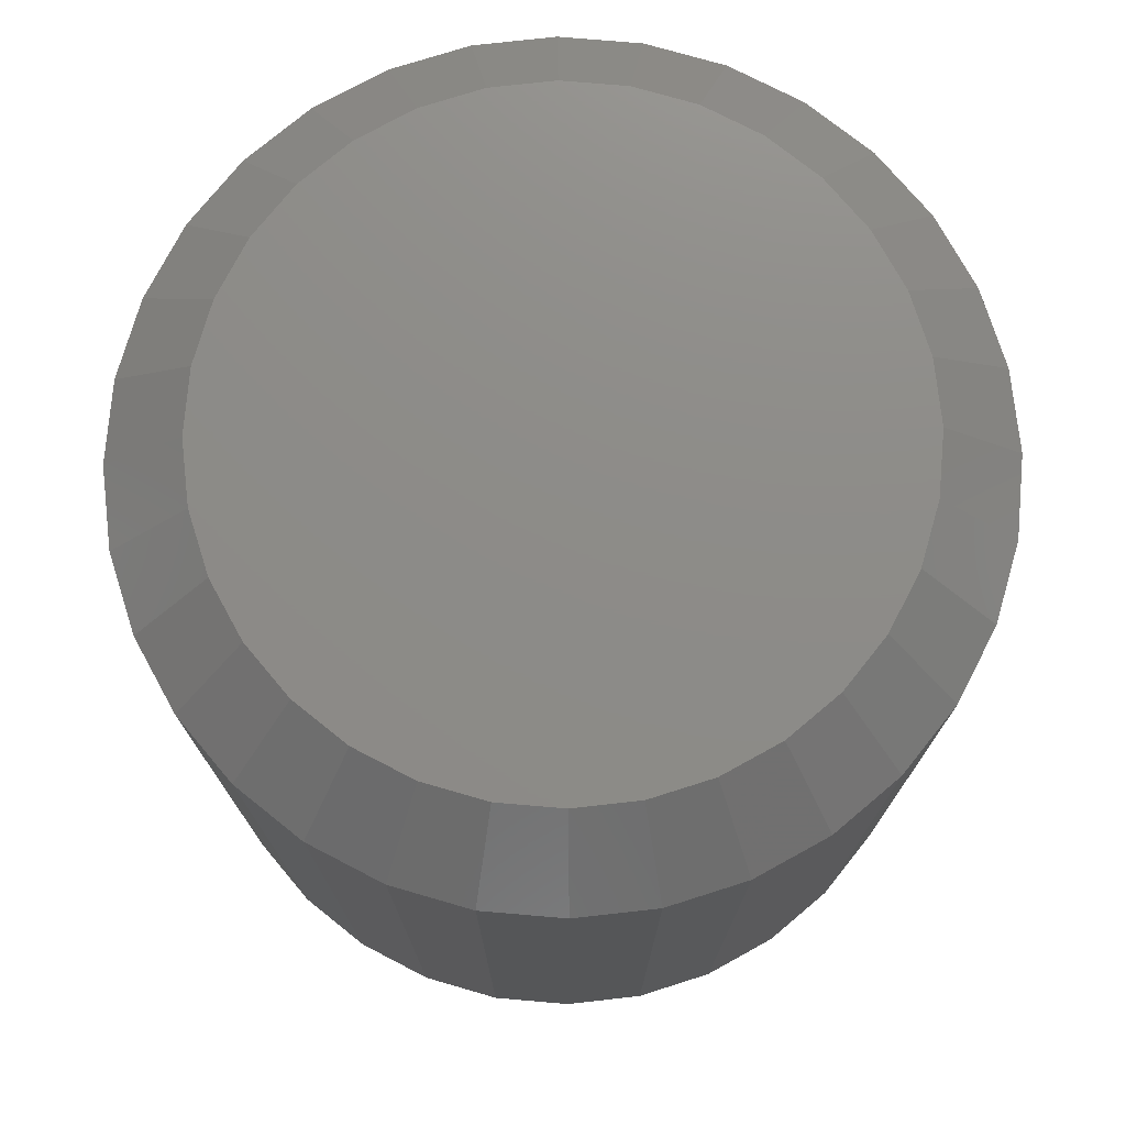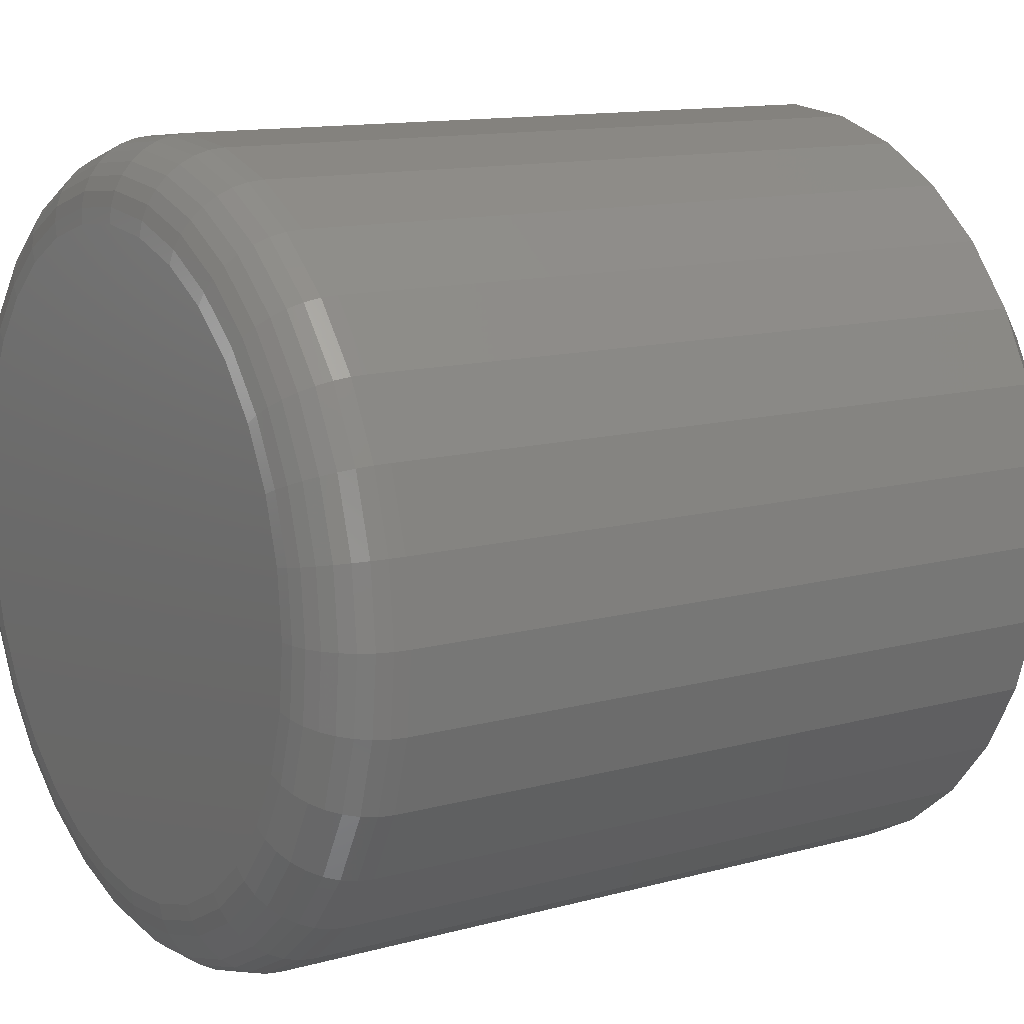
<metadata>
{"format":"stl","ext":"stl","renderer":"f3d","projection":"perspective","resolution":1024,"background":"white","views":[{"elev":75.3,"azim":-124.5,"up":"+Y"},{"elev":12.5,"azim":57.3,"up":"+Z"}]}
</metadata>
<code>
# stl→obj: 352 verts, 700 faces
v 0.2526 -0.007812 0.5368
v 0.2526 -0.07812 0.5368
v 0.2519 -0.007812 0.5291
v 0.2519 -0.07812 0.5291
v 0.2496 -0.007812 0.5217
v 0.2496 -0.07812 0.5217
v 0.246 -0.007812 0.5149
v 0.246 -0.07812 0.5149
v 0.2411 -0.007812 0.5089
v 0.2411 -0.07812 0.5089
v 0.2351 -0.007812 0.504
v 0.2351 -0.07812 0.504
v 0.2283 -0.007812 0.5004
v 0.2283 -0.07812 0.5004
v 0.2209 -0.007812 0.4981
v 0.2209 -0.07812 0.4981
v 0.2132 -0.007812 0.4974
v 0.2132 -0.07812 0.4974
v 0.2055 -0.007812 0.4981
v 0.2055 -0.07812 0.4981
v 0.1981 -0.007812 0.5004
v 0.1981 -0.07812 0.5004
v 0.1912 -0.007812 0.504
v 0.1912 -0.07812 0.504
v 0.1852 -0.007812 0.5089
v 0.1852 -0.07812 0.5089
v 0.1803 -0.007812 0.5149
v 0.1803 -0.07812 0.5149
v 0.1767 -0.007812 0.5217
v 0.1767 -0.07812 0.5217
v 0.1744 -0.007812 0.5291
v 0.1744 -0.07812 0.5291
v 0.1737 -0.007812 0.5368
v 0.1737 -0.07812 0.5368
v 0.1744 -0.007812 0.5445
v 0.1744 -0.07812 0.5445
v 0.1767 -0.007812 0.5519
v 0.1767 -0.07812 0.5519
v 0.1803 -0.007812 0.5588
v 0.1803 -0.07812 0.5588
v 0.1852 -0.007812 0.5648
v 0.1852 -0.07812 0.5648
v 0.1912 -0.007812 0.5697
v 0.1912 -0.07812 0.5697
v 0.1981 -0.007812 0.5733
v 0.1981 -0.07812 0.5733
v 0.2055 -0.007812 0.5756
v 0.2055 -0.07812 0.5756
v 0.2132 -0.007812 0.5763
v 0.2132 -0.07812 0.5763
v 0.2209 -0.007812 0.5756
v 0.2209 -0.07812 0.5756
v 0.2283 -0.007812 0.5733
v 0.2283 -0.07812 0.5733
v 0.2351 -0.007812 0.5697
v 0.2351 -0.07812 0.5697
v 0.2411 -0.007812 0.5648
v 0.2411 -0.07812 0.5648
v 0.246 -0.007812 0.5588
v 0.246 -0.07812 0.5588
v 0.2496 -0.007812 0.5519
v 0.2496 -0.07812 0.5519
v 0.2519 -0.007812 0.5445
v 0.2519 -0.07812 0.5445
v 0.2132 -0.08594 0.5685
v 0.207 -0.08594 0.5679
v 0.201 -0.08594 0.5661
v 0.2193 -0.08594 0.5679
v 0.2253 -0.08594 0.5661
v 0.1956 -0.08594 0.5632
v 0.2307 -0.08594 0.5632
v 0.1908 -0.08594 0.5592
v 0.2355 -0.08594 0.5592
v 0.1868 -0.08594 0.5544
v 0.2395 -0.08594 0.5544
v 0.1839 -0.08594 0.549
v 0.2424 -0.08594 0.549
v 0.1821 -0.08594 0.543
v 0.2442 -0.08594 0.543
v 0.2442 -0.08594 0.5307
v 0.1839 -0.08594 0.5247
v 0.2424 -0.08594 0.5247
v 0.1868 -0.08594 0.5193
v 0.2395 -0.08594 0.5193
v 0.1908 -0.08594 0.5145
v 0.2355 -0.08594 0.5145
v 0.1956 -0.08594 0.5105
v 0.2307 -0.08594 0.5105
v 0.201 -0.08594 0.5076
v 0.2253 -0.08594 0.5076
v 0.207 -0.08594 0.5058
v 0.2132 -0.08594 0.5052
v 0.2193 -0.08594 0.5058
v 0.2448 -0.08594 0.5368
v 0.1815 -0.08594 0.5368
v 0.1821 -0.08594 0.5307
v 0.18 -0.08579 0.5368
v 0.1806 -0.08579 0.5433
v 0.1785 -0.08534 0.5368
v 0.1792 -0.08534 0.5436
v 0.1772 -0.08462 0.5368
v 0.1778 -0.08462 0.5439
v 0.176 -0.08365 0.5368
v 0.1767 -0.08365 0.5441
v 0.175 -0.08247 0.5368
v 0.1757 -0.08247 0.5443
v 0.1743 -0.08111 0.5368
v 0.175 -0.08111 0.5444
v 0.1738 -0.07965 0.5368
v 0.1746 -0.07965 0.5445
v 0.2457 -0.08579 0.5433
v 0.2463 -0.08579 0.5368
v 0.2471 -0.08534 0.5436
v 0.2478 -0.08534 0.5368
v 0.2485 -0.08462 0.5439
v 0.2492 -0.08462 0.5368
v 0.2496 -0.08365 0.5441
v 0.2503 -0.08365 0.5368
v 0.2506 -0.08247 0.5443
v 0.2513 -0.08247 0.5368
v 0.2513 -0.08111 0.5444
v 0.252 -0.08111 0.5368
v 0.2517 -0.07965 0.5445
v 0.2525 -0.07965 0.5368
v 0.2438 -0.08579 0.5495
v 0.2452 -0.08534 0.5501
v 0.2464 -0.08462 0.5506
v 0.2475 -0.08365 0.5511
v 0.2484 -0.08247 0.5514
v 0.2491 -0.08111 0.5517
v 0.2495 -0.07965 0.5519
v 0.2408 -0.08579 0.5553
v 0.242 -0.08534 0.5561
v 0.2431 -0.08462 0.5568
v 0.2441 -0.08365 0.5575
v 0.2449 -0.08247 0.558
v 0.2455 -0.08111 0.5584
v 0.2459 -0.07965 0.5587
v 0.2366 -0.08579 0.5603
v 0.2377 -0.08534 0.5613
v 0.2386 -0.08462 0.5623
v 0.2395 -0.08365 0.5631
v 0.2401 -0.08247 0.5638
v 0.2406 -0.08111 0.5643
v 0.241 -0.07965 0.5646
v 0.2316 -0.08579 0.5644
v 0.2324 -0.08534 0.5657
v 0.2332 -0.08462 0.5668
v 0.2338 -0.08365 0.5678
v 0.2344 -0.08247 0.5686
v 0.2348 -0.08111 0.5692
v 0.235 -0.07965 0.5695
v 0.2259 -0.08579 0.5675
v 0.2264 -0.08534 0.5689
v 0.2269 -0.08462 0.5701
v 0.2274 -0.08365 0.5712
v 0.2278 -0.08247 0.5721
v 0.228 -0.08111 0.5728
v 0.2282 -0.07965 0.5732
v 0.2196 -0.08579 0.5694
v 0.2199 -0.08534 0.5708
v 0.2202 -0.08462 0.5722
v 0.2204 -0.08365 0.5733
v 0.2206 -0.08247 0.5743
v 0.2207 -0.08111 0.575
v 0.2208 -0.07965 0.5754
v 0.2132 -0.08579 0.57
v 0.2132 -0.08534 0.5715
v 0.2132 -0.08462 0.5728
v 0.2132 -0.08365 0.574
v 0.2132 -0.08247 0.575
v 0.2132 -0.08111 0.5757
v 0.2132 -0.07965 0.5762
v 0.2067 -0.08579 0.5694
v 0.2064 -0.08534 0.5708
v 0.2061 -0.08462 0.5722
v 0.2059 -0.08365 0.5733
v 0.2057 -0.08247 0.5743
v 0.2056 -0.08111 0.575
v 0.2055 -0.07965 0.5754
v 0.2005 -0.08579 0.5675
v 0.1999 -0.08534 0.5689
v 0.1994 -0.08462 0.5701
v 0.1989 -0.08365 0.5712
v 0.1986 -0.08247 0.5721
v 0.1983 -0.08111 0.5728
v 0.1981 -0.07965 0.5732
v 0.1947 -0.08579 0.5644
v 0.1939 -0.08534 0.5657
v 0.1932 -0.08462 0.5668
v 0.1925 -0.08365 0.5678
v 0.192 -0.08247 0.5686
v 0.1916 -0.08111 0.5692
v 0.1913 -0.07965 0.5695
v 0.1897 -0.08579 0.5603
v 0.1887 -0.08534 0.5613
v 0.1877 -0.08462 0.5623
v 0.1869 -0.08365 0.5631
v 0.1862 -0.08247 0.5638
v 0.1857 -0.08111 0.5643
v 0.1854 -0.07965 0.5646
v 0.1856 -0.08579 0.5553
v 0.1843 -0.08534 0.5561
v 0.1832 -0.08462 0.5568
v 0.1822 -0.08365 0.5575
v 0.1814 -0.08247 0.558
v 0.1808 -0.08111 0.5584
v 0.1805 -0.07965 0.5587
v 0.1825 -0.08579 0.5495
v 0.1811 -0.08534 0.5501
v 0.1799 -0.08462 0.5506
v 0.1788 -0.08365 0.5511
v 0.1779 -0.08247 0.5514
v 0.1772 -0.08111 0.5517
v 0.1768 -0.07965 0.5519
v 0.2457 -0.08579 0.5304
v 0.2471 -0.08534 0.5301
v 0.2485 -0.08462 0.5298
v 0.2496 -0.08365 0.5296
v 0.2506 -0.08247 0.5294
v 0.2513 -0.08111 0.5293
v 0.2517 -0.07965 0.5292
v 0.1806 -0.08579 0.5304
v 0.1792 -0.08534 0.5301
v 0.1778 -0.08462 0.5298
v 0.1767 -0.08365 0.5296
v 0.1757 -0.08247 0.5294
v 0.175 -0.08111 0.5293
v 0.1746 -0.07965 0.5292
v 0.1825 -0.08579 0.5241
v 0.1811 -0.08534 0.5236
v 0.1799 -0.08462 0.5231
v 0.1788 -0.08365 0.5226
v 0.1779 -0.08247 0.5222
v 0.1772 -0.08111 0.522
v 0.1768 -0.07965 0.5218
v 0.1856 -0.08579 0.5184
v 0.1843 -0.08534 0.5176
v 0.1832 -0.08462 0.5168
v 0.1822 -0.08365 0.5162
v 0.1814 -0.08247 0.5156
v 0.1808 -0.08111 0.5152
v 0.1805 -0.07965 0.515
v 0.1897 -0.08579 0.5134
v 0.1887 -0.08534 0.5123
v 0.1877 -0.08462 0.5114
v 0.1869 -0.08365 0.5105
v 0.1862 -0.08247 0.5099
v 0.1857 -0.08111 0.5094
v 0.1854 -0.07965 0.509
v 0.1947 -0.08579 0.5092
v 0.1939 -0.08534 0.508
v 0.1932 -0.08462 0.5069
v 0.1925 -0.08365 0.5059
v 0.192 -0.08247 0.5051
v 0.1916 -0.08111 0.5045
v 0.1913 -0.07965 0.5041
v 0.2005 -0.08579 0.5062
v 0.1999 -0.08534 0.5048
v 0.1994 -0.08462 0.5036
v 0.1989 -0.08365 0.5025
v 0.1986 -0.08247 0.5016
v 0.1983 -0.08111 0.5009
v 0.1981 -0.07965 0.5005
v 0.2067 -0.08579 0.5043
v 0.2064 -0.08534 0.5029
v 0.2061 -0.08462 0.5015
v 0.2059 -0.08365 0.5004
v 0.2057 -0.08247 0.4994
v 0.2056 -0.08111 0.4987
v 0.2055 -0.07965 0.4983
v 0.2132 -0.08579 0.5037
v 0.2132 -0.08534 0.5022
v 0.2132 -0.08462 0.5008
v 0.2132 -0.08365 0.4997
v 0.2132 -0.08247 0.4987
v 0.2132 -0.08111 0.498
v 0.2132 -0.07965 0.4975
v 0.2196 -0.08579 0.5043
v 0.2199 -0.08534 0.5029
v 0.2202 -0.08462 0.5015
v 0.2204 -0.08365 0.5004
v 0.2206 -0.08247 0.4994
v 0.2207 -0.08111 0.4987
v 0.2208 -0.07965 0.4983
v 0.2259 -0.08579 0.5062
v 0.2264 -0.08534 0.5048
v 0.2269 -0.08462 0.5036
v 0.2274 -0.08365 0.5025
v 0.2278 -0.08247 0.5016
v 0.228 -0.08111 0.5009
v 0.2282 -0.07965 0.5005
v 0.2316 -0.08579 0.5092
v 0.2324 -0.08534 0.508
v 0.2332 -0.08462 0.5069
v 0.2338 -0.08365 0.5059
v 0.2344 -0.08247 0.5051
v 0.2348 -0.08111 0.5045
v 0.235 -0.07965 0.5041
v 0.2366 -0.08579 0.5134
v 0.2377 -0.08534 0.5123
v 0.2386 -0.08462 0.5114
v 0.2395 -0.08365 0.5105
v 0.2401 -0.08247 0.5099
v 0.2406 -0.08111 0.5094
v 0.241 -0.07965 0.509
v 0.2408 -0.08579 0.5184
v 0.242 -0.08534 0.5176
v 0.2431 -0.08462 0.5168
v 0.2441 -0.08365 0.5162
v 0.2449 -0.08247 0.5156
v 0.2455 -0.08111 0.5152
v 0.2459 -0.07965 0.515
v 0.2438 -0.08579 0.5241
v 0.2452 -0.08534 0.5236
v 0.2464 -0.08462 0.5231
v 0.2475 -0.08365 0.5226
v 0.2484 -0.08247 0.5222
v 0.2491 -0.08111 0.522
v 0.2495 -0.07965 0.5218
v 0.201 0 0.5661
v 0.207 0 0.5679
v 0.2132 0 0.5685
v 0.2193 0 0.5679
v 0.2253 0 0.5661
v 0.1956 0 0.5632
v 0.2307 0 0.5632
v 0.1908 0 0.5592
v 0.2355 0 0.5592
v 0.1868 0 0.5544
v 0.2395 0 0.5544
v 0.1839 0 0.549
v 0.2424 0 0.549
v 0.1821 0 0.543
v 0.2442 0 0.543
v 0.2424 0 0.5247
v 0.1839 0 0.5247
v 0.2442 0 0.5307
v 0.1868 0 0.5193
v 0.2395 0 0.5193
v 0.1908 0 0.5145
v 0.2355 0 0.5145
v 0.1956 0 0.5105
v 0.2307 0 0.5105
v 0.201 0 0.5076
v 0.2253 0 0.5076
v 0.207 0 0.5058
v 0.2132 0 0.5052
v 0.2193 0 0.5058
v 0.1821 0 0.5307
v 0.1815 0 0.5368
v 0.2448 0 0.5368
f 1 2 3
f 3 2 4
f 3 4 5
f 5 4 6
f 5 6 7
f 7 6 8
f 7 8 9
f 9 8 10
f 9 10 11
f 11 10 12
f 11 12 13
f 13 12 14
f 13 14 15
f 15 14 16
f 15 16 17
f 17 16 18
f 17 18 19
f 19 18 20
f 19 20 21
f 21 20 22
f 21 22 23
f 23 22 24
f 23 24 25
f 25 24 26
f 25 26 27
f 27 26 28
f 27 28 29
f 29 28 30
f 29 30 31
f 31 30 32
f 31 32 33
f 33 32 34
f 33 34 35
f 35 34 36
f 35 36 37
f 37 36 38
f 37 38 39
f 39 38 40
f 39 40 41
f 41 40 42
f 41 42 43
f 43 42 44
f 43 44 45
f 45 44 46
f 45 46 47
f 47 46 48
f 47 48 49
f 49 48 50
f 49 50 51
f 51 50 52
f 51 52 53
f 53 52 54
f 53 54 55
f 55 54 56
f 55 56 57
f 57 56 58
f 57 58 59
f 59 58 60
f 59 60 61
f 61 60 62
f 61 62 63
f 63 62 64
f 63 64 1
f 1 64 2
f 65 66 67
f 68 65 67
f 68 67 69
f 69 67 70
f 69 70 71
f 71 70 72
f 71 72 73
f 73 72 74
f 73 74 75
f 75 74 76
f 75 76 77
f 77 76 78
f 77 78 79
f 80 81 82
f 82 81 83
f 82 83 84
f 84 83 85
f 84 85 86
f 86 85 87
f 86 87 88
f 88 87 89
f 88 89 90
f 90 89 91
f 90 91 92
f 90 92 93
f 79 78 94
f 94 78 95
f 94 95 80
f 80 95 96
f 80 96 81
f 95 78 97
f 97 78 98
f 97 98 99
f 99 98 100
f 99 100 101
f 101 100 102
f 101 102 103
f 103 102 104
f 103 104 105
f 105 104 106
f 105 106 107
f 107 106 108
f 107 108 109
f 109 108 110
f 109 110 34
f 34 110 36
f 79 94 111
f 111 94 112
f 111 112 113
f 113 112 114
f 113 114 115
f 115 114 116
f 115 116 117
f 117 116 118
f 117 118 119
f 119 118 120
f 119 120 121
f 121 120 122
f 121 122 123
f 123 122 124
f 123 124 64
f 64 124 2
f 77 79 125
f 125 79 111
f 125 111 126
f 126 111 113
f 126 113 127
f 127 113 115
f 127 115 128
f 128 115 117
f 128 117 129
f 129 117 119
f 129 119 130
f 130 119 121
f 130 121 131
f 131 121 123
f 131 123 62
f 62 123 64
f 75 77 132
f 132 77 125
f 132 125 133
f 133 125 126
f 133 126 134
f 134 126 127
f 134 127 135
f 135 127 128
f 135 128 136
f 136 128 129
f 136 129 137
f 137 129 130
f 137 130 138
f 138 130 131
f 138 131 60
f 60 131 62
f 73 75 139
f 139 75 132
f 139 132 140
f 140 132 133
f 140 133 141
f 141 133 134
f 141 134 142
f 142 134 135
f 142 135 143
f 143 135 136
f 143 136 144
f 144 136 137
f 144 137 145
f 145 137 138
f 145 138 58
f 58 138 60
f 71 73 146
f 146 73 139
f 146 139 147
f 147 139 140
f 147 140 148
f 148 140 141
f 148 141 149
f 149 141 142
f 149 142 150
f 150 142 143
f 150 143 151
f 151 143 144
f 151 144 152
f 152 144 145
f 152 145 56
f 56 145 58
f 69 71 153
f 153 71 146
f 153 146 154
f 154 146 147
f 154 147 155
f 155 147 148
f 155 148 156
f 156 148 149
f 156 149 157
f 157 149 150
f 157 150 158
f 158 150 151
f 158 151 159
f 159 151 152
f 159 152 54
f 54 152 56
f 68 69 160
f 160 69 153
f 160 153 161
f 161 153 154
f 161 154 162
f 162 154 155
f 162 155 163
f 163 155 156
f 163 156 164
f 164 156 157
f 164 157 165
f 165 157 158
f 165 158 166
f 166 158 159
f 166 159 52
f 52 159 54
f 65 68 167
f 167 68 160
f 167 160 168
f 168 160 161
f 168 161 169
f 169 161 162
f 169 162 170
f 170 162 163
f 170 163 171
f 171 163 164
f 171 164 172
f 172 164 165
f 172 165 173
f 173 165 166
f 173 166 50
f 50 166 52
f 66 65 174
f 174 65 167
f 174 167 175
f 175 167 168
f 175 168 176
f 176 168 169
f 176 169 177
f 177 169 170
f 177 170 178
f 178 170 171
f 178 171 179
f 179 171 172
f 179 172 180
f 180 172 173
f 180 173 48
f 48 173 50
f 67 66 181
f 181 66 174
f 181 174 182
f 182 174 175
f 182 175 183
f 183 175 176
f 183 176 184
f 184 176 177
f 184 177 185
f 185 177 178
f 185 178 186
f 186 178 179
f 186 179 187
f 187 179 180
f 187 180 46
f 46 180 48
f 70 67 188
f 188 67 181
f 188 181 189
f 189 181 182
f 189 182 190
f 190 182 183
f 190 183 191
f 191 183 184
f 191 184 192
f 192 184 185
f 192 185 193
f 193 185 186
f 193 186 194
f 194 186 187
f 194 187 44
f 44 187 46
f 72 70 195
f 195 70 188
f 195 188 196
f 196 188 189
f 196 189 197
f 197 189 190
f 197 190 198
f 198 190 191
f 198 191 199
f 199 191 192
f 199 192 200
f 200 192 193
f 200 193 201
f 201 193 194
f 201 194 42
f 42 194 44
f 74 72 202
f 202 72 195
f 202 195 203
f 203 195 196
f 203 196 204
f 204 196 197
f 204 197 205
f 205 197 198
f 205 198 206
f 206 198 199
f 206 199 207
f 207 199 200
f 207 200 208
f 208 200 201
f 208 201 40
f 40 201 42
f 76 74 209
f 209 74 202
f 209 202 210
f 210 202 203
f 210 203 211
f 211 203 204
f 211 204 212
f 212 204 205
f 212 205 213
f 213 205 206
f 213 206 214
f 214 206 207
f 214 207 215
f 215 207 208
f 215 208 38
f 38 208 40
f 78 76 98
f 98 76 209
f 98 209 100
f 100 209 210
f 100 210 102
f 102 210 211
f 102 211 104
f 104 211 212
f 104 212 106
f 106 212 213
f 106 213 108
f 108 213 214
f 108 214 110
f 110 214 215
f 110 215 36
f 36 215 38
f 94 80 112
f 112 80 216
f 112 216 114
f 114 216 217
f 114 217 116
f 116 217 218
f 116 218 118
f 118 218 219
f 118 219 120
f 120 219 220
f 120 220 122
f 122 220 221
f 122 221 124
f 124 221 222
f 124 222 2
f 2 222 4
f 96 95 223
f 223 95 97
f 223 97 224
f 224 97 99
f 224 99 225
f 225 99 101
f 225 101 226
f 226 101 103
f 226 103 227
f 227 103 105
f 227 105 228
f 228 105 107
f 228 107 229
f 229 107 109
f 229 109 32
f 32 109 34
f 81 96 230
f 230 96 223
f 230 223 231
f 231 223 224
f 231 224 232
f 232 224 225
f 232 225 233
f 233 225 226
f 233 226 234
f 234 226 227
f 234 227 235
f 235 227 228
f 235 228 236
f 236 228 229
f 236 229 30
f 30 229 32
f 83 81 237
f 237 81 230
f 237 230 238
f 238 230 231
f 238 231 239
f 239 231 232
f 239 232 240
f 240 232 233
f 240 233 241
f 241 233 234
f 241 234 242
f 242 234 235
f 242 235 243
f 243 235 236
f 243 236 28
f 28 236 30
f 85 83 244
f 244 83 237
f 244 237 245
f 245 237 238
f 245 238 246
f 246 238 239
f 246 239 247
f 247 239 240
f 247 240 248
f 248 240 241
f 248 241 249
f 249 241 242
f 249 242 250
f 250 242 243
f 250 243 26
f 26 243 28
f 87 85 251
f 251 85 244
f 251 244 252
f 252 244 245
f 252 245 253
f 253 245 246
f 253 246 254
f 254 246 247
f 254 247 255
f 255 247 248
f 255 248 256
f 256 248 249
f 256 249 257
f 257 249 250
f 257 250 24
f 24 250 26
f 89 87 258
f 258 87 251
f 258 251 259
f 259 251 252
f 259 252 260
f 260 252 253
f 260 253 261
f 261 253 254
f 261 254 262
f 262 254 255
f 262 255 263
f 263 255 256
f 263 256 264
f 264 256 257
f 264 257 22
f 22 257 24
f 91 89 265
f 265 89 258
f 265 258 266
f 266 258 259
f 266 259 267
f 267 259 260
f 267 260 268
f 268 260 261
f 268 261 269
f 269 261 262
f 269 262 270
f 270 262 263
f 270 263 271
f 271 263 264
f 271 264 20
f 20 264 22
f 92 91 272
f 272 91 265
f 272 265 273
f 273 265 266
f 273 266 274
f 274 266 267
f 274 267 275
f 275 267 268
f 275 268 276
f 276 268 269
f 276 269 277
f 277 269 270
f 277 270 278
f 278 270 271
f 278 271 18
f 18 271 20
f 93 92 279
f 279 92 272
f 279 272 280
f 280 272 273
f 280 273 281
f 281 273 274
f 281 274 282
f 282 274 275
f 282 275 283
f 283 275 276
f 283 276 284
f 284 276 277
f 284 277 285
f 285 277 278
f 285 278 16
f 16 278 18
f 90 93 286
f 286 93 279
f 286 279 287
f 287 279 280
f 287 280 288
f 288 280 281
f 288 281 289
f 289 281 282
f 289 282 290
f 290 282 283
f 290 283 291
f 291 283 284
f 291 284 292
f 292 284 285
f 292 285 14
f 14 285 16
f 88 90 293
f 293 90 286
f 293 286 294
f 294 286 287
f 294 287 295
f 295 287 288
f 295 288 296
f 296 288 289
f 296 289 297
f 297 289 290
f 297 290 298
f 298 290 291
f 298 291 299
f 299 291 292
f 299 292 12
f 12 292 14
f 86 88 300
f 300 88 293
f 300 293 301
f 301 293 294
f 301 294 302
f 302 294 295
f 302 295 303
f 303 295 296
f 303 296 304
f 304 296 297
f 304 297 305
f 305 297 298
f 305 298 306
f 306 298 299
f 306 299 10
f 10 299 12
f 84 86 307
f 307 86 300
f 307 300 308
f 308 300 301
f 308 301 309
f 309 301 302
f 309 302 310
f 310 302 303
f 310 303 311
f 311 303 304
f 311 304 312
f 312 304 305
f 312 305 313
f 313 305 306
f 313 306 8
f 8 306 10
f 82 84 314
f 314 84 307
f 314 307 315
f 315 307 308
f 315 308 316
f 316 308 309
f 316 309 317
f 317 309 310
f 317 310 318
f 318 310 311
f 318 311 319
f 319 311 312
f 319 312 320
f 320 312 313
f 320 313 6
f 6 313 8
f 80 82 216
f 216 82 314
f 216 314 217
f 217 314 315
f 217 315 218
f 218 315 316
f 218 316 219
f 219 316 317
f 219 317 220
f 220 317 318
f 220 318 221
f 221 318 319
f 221 319 222
f 222 319 320
f 222 320 4
f 4 320 6
f 321 322 323
f 321 323 324
f 325 321 324
f 326 321 325
f 327 326 325
f 328 326 327
f 329 328 327
f 330 328 329
f 331 330 329
f 332 330 331
f 333 332 331
f 334 332 333
f 335 334 333
f 336 337 338
f 339 337 336
f 340 339 336
f 341 339 340
f 342 341 340
f 343 341 342
f 344 343 342
f 345 343 344
f 346 345 344
f 347 345 346
f 348 347 346
f 349 348 346
f 337 350 338
f 338 350 351
f 338 351 352
f 352 351 334
f 352 334 335
f 351 31 33
f 351 350 31
f 1 338 352
f 1 3 338
f 337 29 31
f 337 31 350
f 339 25 27
f 27 29 339
f 339 29 337
f 345 21 23
f 345 23 343
f 23 341 343
f 347 17 19
f 19 21 347
f 347 21 345
f 346 13 15
f 346 15 349
f 15 348 349
f 344 9 11
f 11 13 344
f 344 13 346
f 336 5 7
f 336 7 340
f 7 342 340
f 3 5 338
f 338 5 336
f 25 339 341
f 341 23 25
f 17 347 348
f 348 15 17
f 9 344 342
f 342 7 9
f 352 63 1
f 352 335 63
f 33 334 351
f 33 35 334
f 333 61 63
f 333 63 335
f 331 57 59
f 59 61 331
f 331 61 333
f 325 53 55
f 325 55 327
f 55 329 327
f 324 49 51
f 51 53 324
f 324 53 325
f 321 45 47
f 321 47 322
f 47 323 322
f 326 41 43
f 43 45 326
f 326 45 321
f 332 37 39
f 332 39 330
f 39 328 330
f 35 37 334
f 334 37 332
f 57 331 329
f 329 55 57
f 49 324 323
f 323 47 49
f 41 326 328
f 328 39 41

</code>
